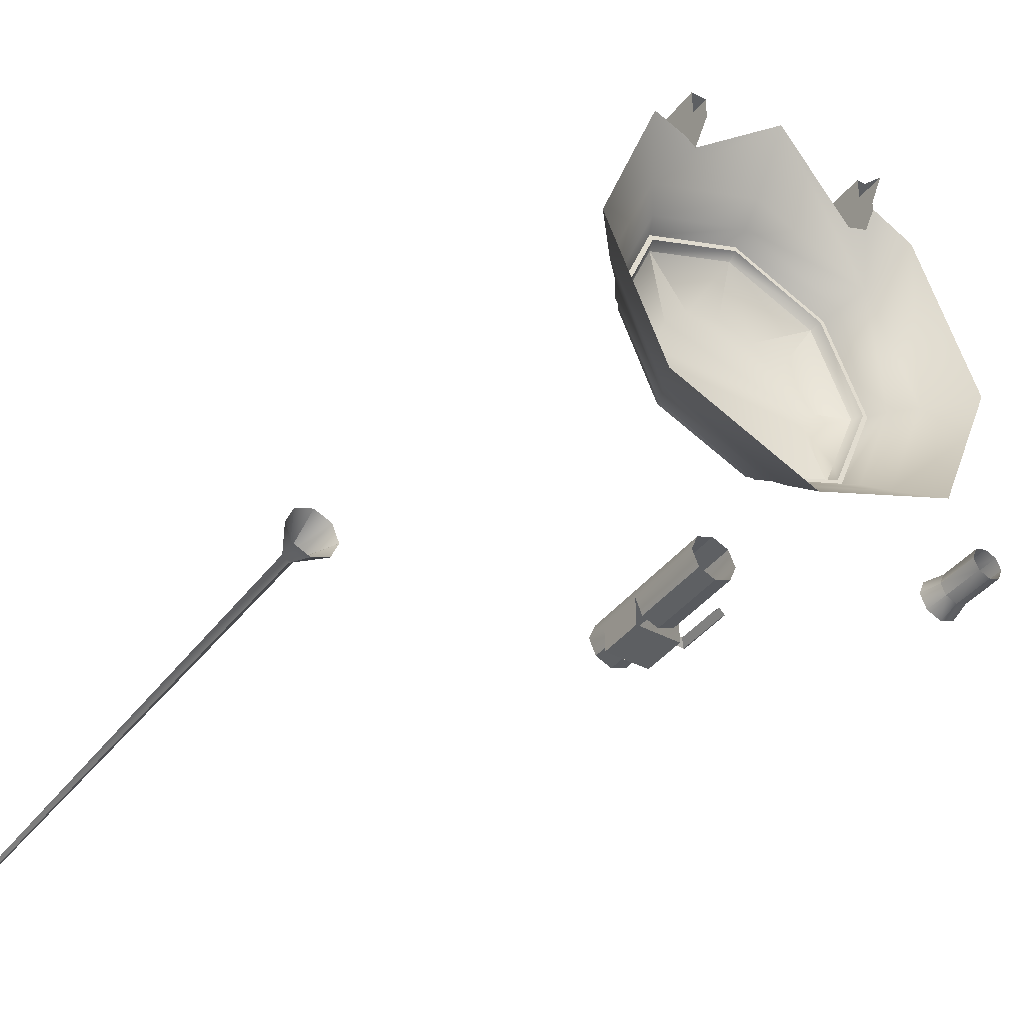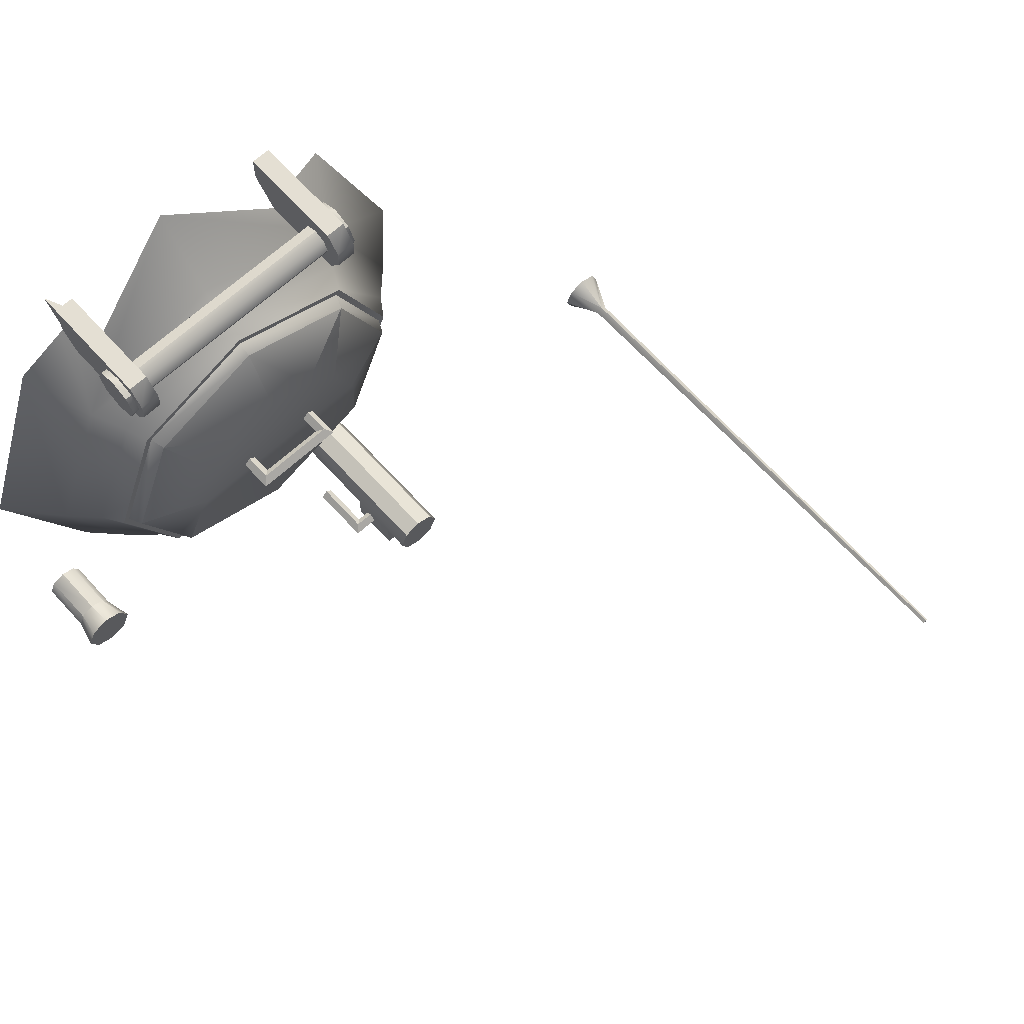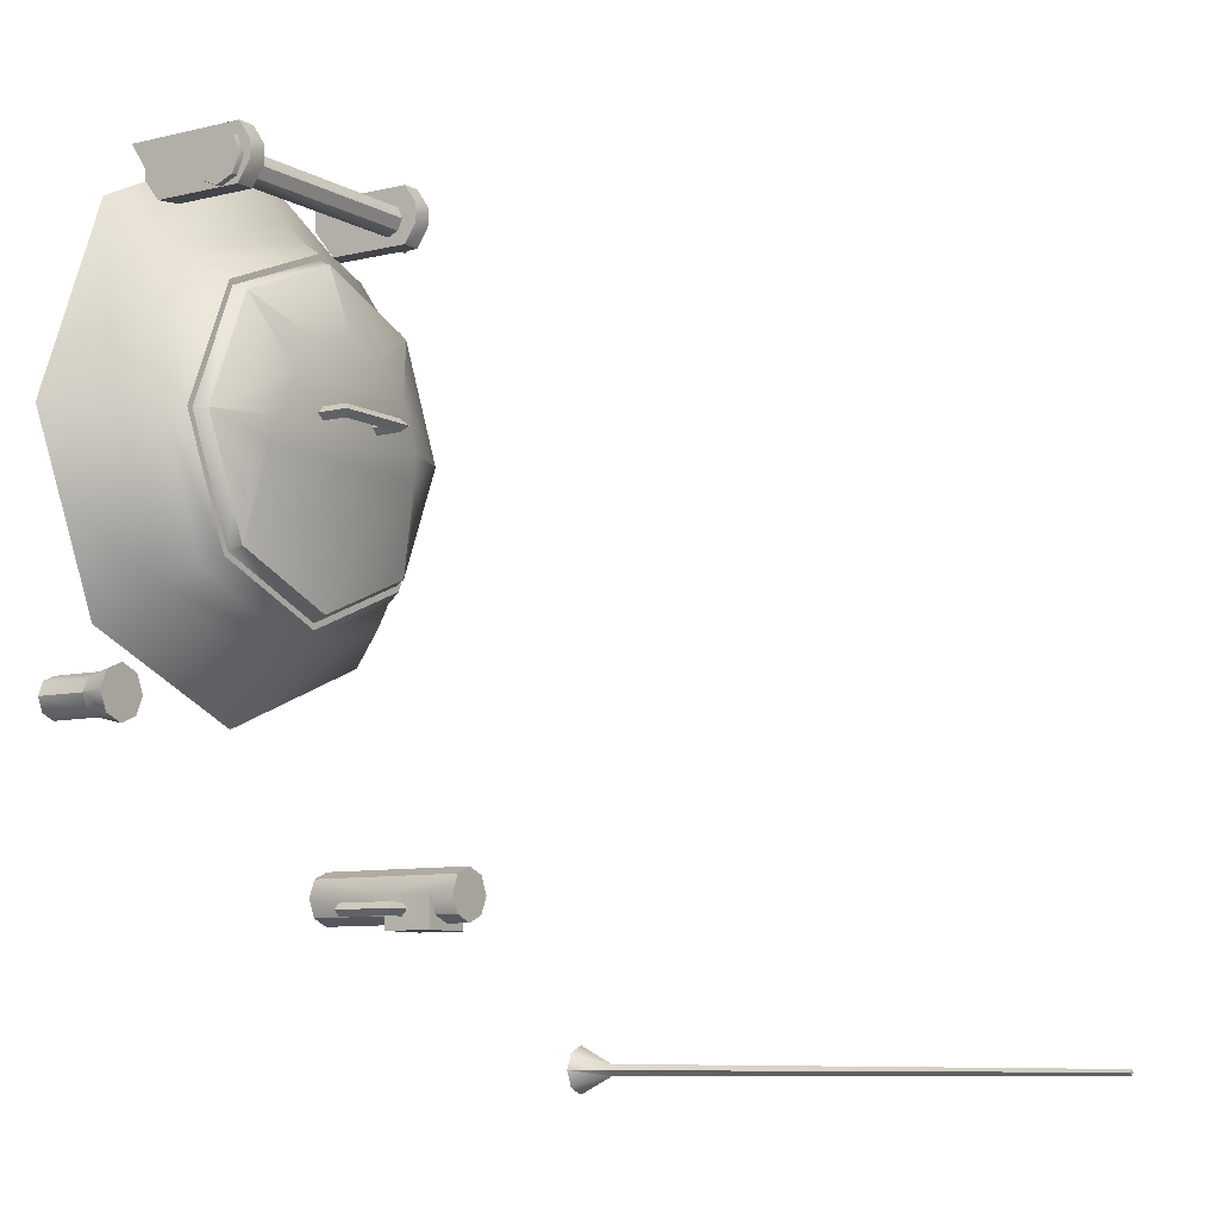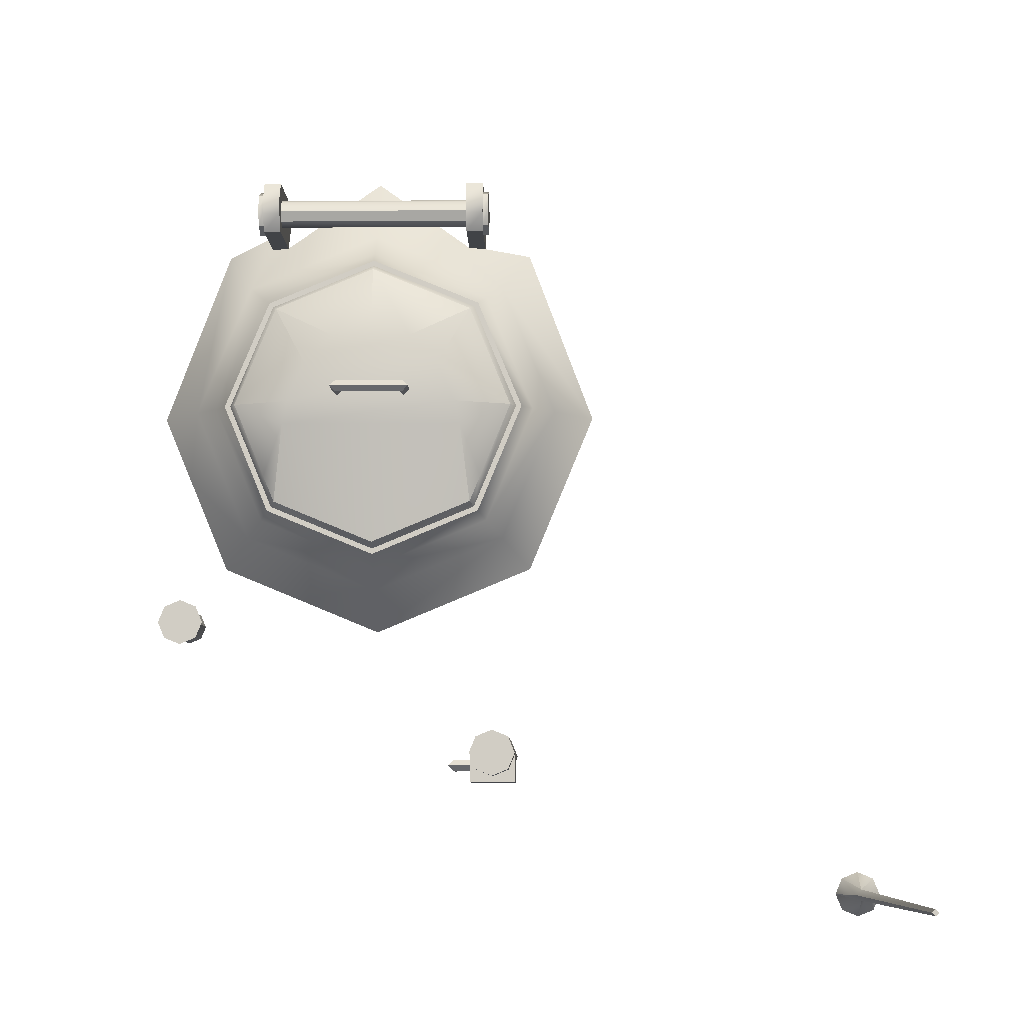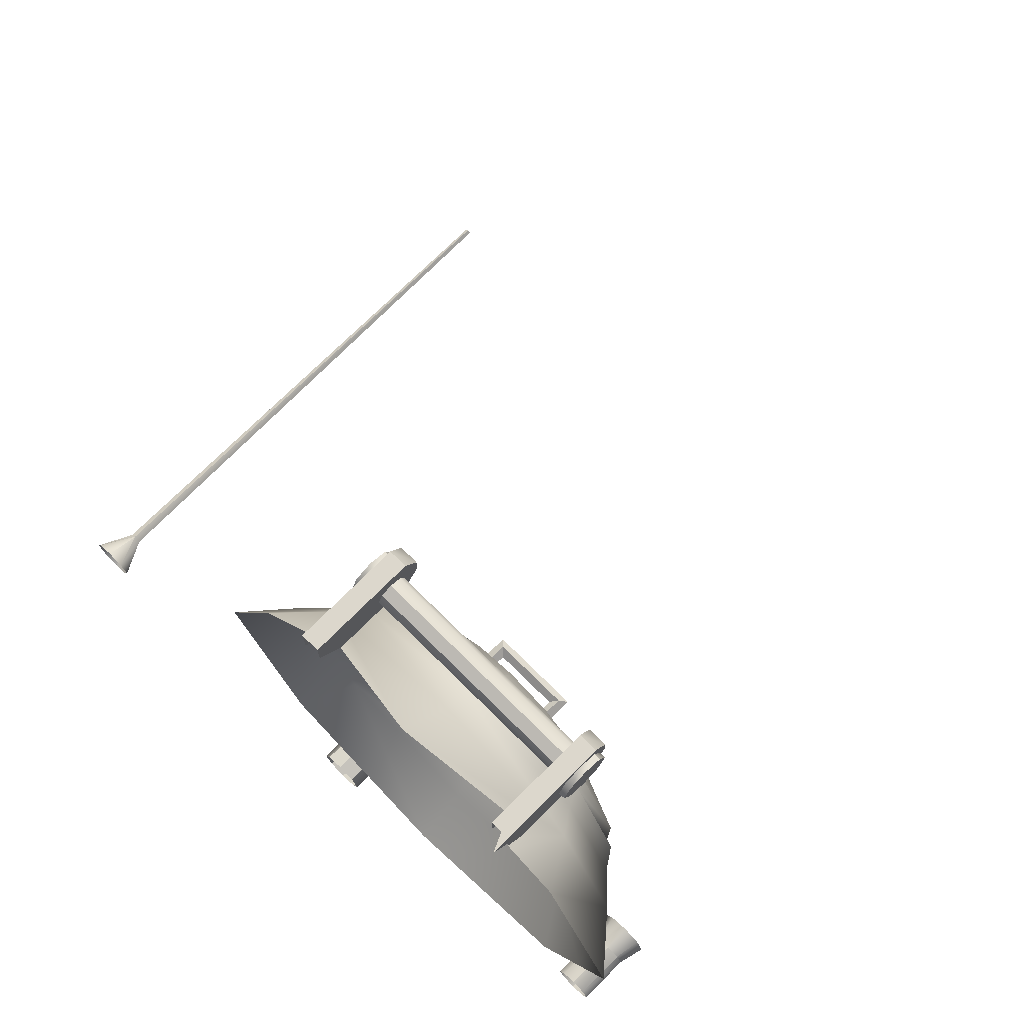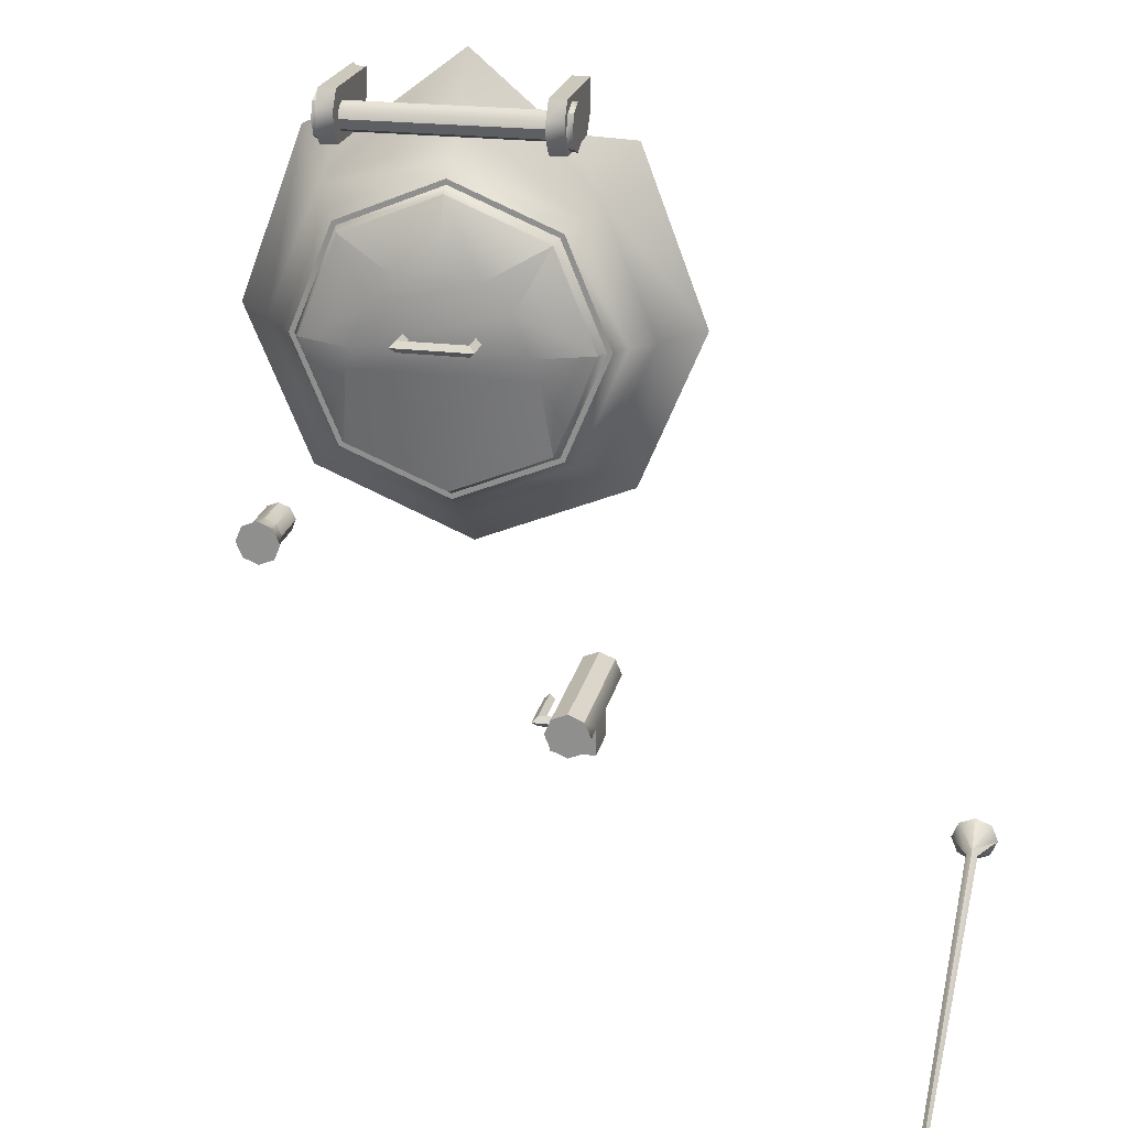
<metadata>
{"format":"obj","ext":"obj","renderer":"f3d","projection":"perspective","resolution":1024,"background":"white","views":[{"elev":-39.7,"azim":-33.6,"up":"+Z"},{"elev":66.8,"azim":137.7,"up":"+Z"},{"elev":-8.5,"azim":123.8,"up":"+Z"},{"elev":-7.2,"azim":-178.7,"up":"+Z"},{"elev":72.9,"azim":44.8,"up":"+Z"},{"elev":22.2,"azim":-167.7,"up":"+Z"}]}
</metadata>
<code>
g g0
o turret_top
v 4.729 7.094 6.587
v 4.729 7.333 6.489
v 4.729 6.855 6.489
v 4.729 7.432 6.25
v 4.729 6.756 6.25
v 4.729 6.855 6.011
v 4.729 7.333 6.011
v 4.729 7.094 5.912
v 4.814 7.094 5.912
v 4.814 6.855 6.011
v 4.814 7.333 6.011
v 4.814 6.756 6.25
v 4.814 7.094 6.587
v 4.814 7.333 6.489
v 4.814 7.432 6.25
v 4.814 6.855 6.489
v 1.267 6.855 6.489
v 1.351 6.855 6.489
v 1.267 6.756 6.25
v 1.351 6.756 6.25
v 1.267 6.855 6.011
v 1.351 6.855 6.011
v 1.267 7.094 5.912
v 1.351 7.094 5.912
v 1.267 7.333 6.011
v 1.351 7.333 6.011
v 1.267 7.432 6.25
v 1.351 7.432 6.25
v 1.267 7.094 6.587
v 1.267 7.333 6.489
v 1.351 7.333 6.489
v 1.351 7.094 6.587
v 1.605 6.945 6.399
v 4.476 6.945 6.399
v 1.605 6.883 6.25
v 4.476 6.883 6.25
v 1.605 6.945 6.1
v 4.476 6.945 6.1
v 1.605 7.094 6.039
v 4.476 7.094 6.039
v 1.605 7.244 6.1
v 4.476 7.244 6.1
v 1.605 7.305 6.25
v 4.476 7.305 6.25
v 1.605 7.094 6.461
v 1.605 7.244 6.399
v 4.476 7.244 6.399
v 4.476 7.094 6.461
v 4.476 7.517 6.165
v 4.729 7.517 6.165
v 4.476 7.517 6.419
v 4.729 7.517 6.419
v 4.624 5.912 6.672
v 4.729 7.348 6.672
v 4.729 7.348 5.912
v 4.476 7.348 6.672
v 4.476 7.348 5.912
v 4.476 6.218 5.912
v 1.351 5.912 6.174
v 1.605 5.912 6.299
v 1.351 7.348 5.912
v 1.605 7.348 5.912
v 1.351 7.517 6.165
v 1.605 7.517 6.165
v 1.351 7.517 6.419
v 1.605 7.517 6.419
v 1.351 7.348 6.672
v 1.605 7.348 6.672
v 1.605 5.912 6.672
v 1.351 5.912 6.672
v 6.235 6.925 0.1544
v 5.996 6.925 0.2534
v 5.757 6.925 0.1544
v 5.658 6.925 -0.08443
v 5.757 6.925 -0.3233
v 5.996 6.925 -0.4223
v 6.334 6.925 -0.08443
v 6.235 6.925 -0.3233
v 6.175 6.587 0.0947
v 6.175 5.912 0.0947
v 5.996 6.587 0.1689
v 5.996 5.912 0.1689
v 5.817 6.587 0.0947
v 5.817 5.912 0.0947
v 5.743 6.587 -0.08443
v 5.743 5.912 -0.08443
v 5.817 6.587 -0.2636
v 5.817 5.912 -0.2636
v 5.996 6.587 -0.3378
v 5.996 5.912 -0.3378
v 6.25 6.587 -0.08443
v 6.175 6.587 -0.2636
v 6.175 5.912 -0.2636
v 6.25 5.912 -0.08443
v -4.392 14.1 -4.181
v -4.434 14.1 -4.223
v -4.349 14.1 -4.223
v -4.392 14.1 -4.265
v -4.153 5.912 -3.984
v -4.392 5.912 -3.885
v -4.392 6.419 -4.138
v -4.631 5.912 -3.984
v -4.729 5.912 -4.223
v -4.476 6.419 -4.223
v -4.631 5.912 -4.462
v -4.392 5.912 -4.561
v -4.307 6.419 -4.223
v -4.392 6.419 -4.307
v -4.153 5.912 -4.462
v -4.054 5.912 -4.223
v 1.52 7.263 -2.28
v 1.52 7.348 -2.365
v 1.52 7.348 -2.196
v 1.52 7.432 -2.28
v 1.858 6.587 -2.28
v 1.858 7.432 -2.28
v 1.774 6.587 -2.365
v 1.774 7.348 -2.365
v 1.774 6.587 -2.196
v 1.689 6.587 -2.28
v 1.689 7.263 -2.28
v 1.774 7.348 -2.196
v 1.52 7.77 -2.534
v 0.8445 7.77 -2.534
v 0.8445 7.094 -2.534
v 1.52 7.094 -2.534
v 1.421 7.77 -2.35
v 1.182 7.77 -2.449
v 0.9435 7.77 -2.35
v 1.52 8.108 -2.111
v 1.421 8.108 -2.35
v 0.8445 8.108 -2.111
v 0.9435 8.108 -2.35
v 1.182 8.108 -2.449
v 1.52 7.77 -2.111
v 1.421 8.108 -1.873
v 1.421 5.912 -1.873
v 1.182 8.108 -1.774
v 1.182 5.912 -1.774
v 0.8445 7.77 -2.111
v 0.9435 8.108 -1.873
v 0.9435 5.912 -1.873
v 0.8445 7.094 -2.111
v 0.8445 5.912 -2.111
v 0.9435 7.094 -2.35
v 0.9435 5.912 -2.35
v 1.182 7.094 -2.449
v 1.182 5.912 -2.449
v 1.52 7.094 -2.111
v 1.421 7.094 -2.35
v 1.421 5.912 -2.35
v 1.52 5.912 -2.111
v 4.476 5.912 6.299
v 4.476 5.912 6.672
v 3.04 5.912 7.01
v 3.04 6.587 5.996
v 4.729 6.119 5.912
v 5.011 6.587 5.18
v 4.729 5.912 6.174
v 1.605 6.218 5.912
v 1.351 6.119 5.912
v 1.07 6.587 5.18
v 0.6516 5.912 5.827
v 0.2534 6.587 3.209
v -0.3378 5.912 3.209
v 1.07 6.587 1.239
v 0.6516 5.912 0.8205
v 3.04 6.587 0.4223
v 3.04 5.912 -0.1689
v 5.827 6.587 3.209
v 5.011 6.587 1.239
v 5.429 5.912 0.8205
v 6.419 5.912 3.209
v 5.429 5.912 5.827
v 4.729 5.912 6.321
v 4.785 5.912 6.146
v 3.632 7.685 3.378
v 3.547 7.685 3.294
v 3.547 7.685 3.463
v 3.463 7.685 3.378
v 3.463 7.939 3.378
v 3.547 8.023 3.294
v 3.632 8.108 3.378
v 3.547 8.023 3.463
v 2.449 7.685 3.378
v 2.449 8.108 3.378
v 2.534 7.685 3.463
v 2.534 8.023 3.463
v 2.534 7.685 3.294
v 2.618 7.685 3.378
v 2.618 7.939 3.378
v 2.534 8.023 3.294
v 4.392 7.601 2.871
v 4.307 7.685 3.209
v 4.054 7.685 3.8
v 3.632 7.685 4.223
v 1.689 7.601 2.871
v 1.774 7.685 3.209
v 2.027 7.685 3.8
v 2.449 7.685 4.223
v 3.04 7.685 4.392
v 4.653 7.179 4.822
v 4.772 6.925 4.941
v 3.04 7.179 5.49
v 3.04 6.925 5.658
v 1.428 7.179 4.822
v 1.309 6.925 4.941
v 0.7601 7.179 3.209
v 0.5912 6.925 3.209
v 1.428 7.179 1.597
v 1.309 6.925 1.477
v 3.04 7.179 0.929
v 3.04 6.925 0.7601
v 5.321 7.179 3.209
v 4.653 7.179 1.597
v 4.772 6.925 1.477
v 5.49 6.925 3.209
v 4.533 7.348 4.702
v 4.593 7.179 4.762
v 3.04 7.348 5.321
v 3.04 7.179 5.405
v 1.547 7.348 4.702
v 1.488 7.179 4.762
v 1.384 7.348 2.11
v 0.929 7.348 3.209
v 0.8445 7.179 3.209
v 1.547 7.348 1.716
v 1.488 7.179 1.657
v 4.533 7.348 1.716
v 3.04 7.348 1.098
v 3.04 7.179 1.013
v 5.152 7.348 3.209
v 4.696 7.348 2.11
v 4.593 7.179 1.657
v 5.236 7.179 3.209
v 4.729 5.68 6.672
v 6.02 5.912 2.246
f 236 175 54
f 53 236 54
f 156 155 158
f 155 58 158
f 58 157 158
f 162 160 155
f 159 157 55
f 58 153 57
f 60 160 62
f 161 59 61
f 99 110 107
f 102 100 101
f 105 103 104
f 109 106 108
f 140 141 132
f 144 142 143
f 127 135 123
f 128 127 123
f 124 128 123
f 124 129 128
f 124 140 129
f 173 237 170
f 176 174 158
f 196 200 201
f 224 227 228
f 233 234 229
f 224 197 227
f 227 197 230
f 233 229 193
f 229 230 193
f 230 197 193
f 233 193 232
f 193 194 232
f 194 195 232
f 195 218 232
f 196 218 195
f 220 218 196
f 220 196 201
f 224 225 197
f 197 225 198
f 198 225 199
f 199 225 222
f 200 199 222
f 220 200 222
f 220 201 200
f 1 16 13
f 16 1 3
f 2 13 14
f 13 2 1
f 15 2 14
f 2 15 4
f 5 16 3
f 16 5 12
f 11 4 15
f 4 11 7
f 6 12 5
f 12 6 10
f 6 9 10
f 9 6 8
f 8 11 9
f 11 8 7
f 11 10 9
f 10 11 12
f 16 11 15
f 11 16 12
f 13 15 14
f 15 13 16
f 23 27 25
f 27 23 21
f 21 30 27
f 30 21 19
f 30 17 29
f 17 30 19
f 29 18 32
f 18 29 17
f 19 18 17
f 18 19 20
f 21 20 19
f 20 21 22
f 21 24 22
f 24 21 23
f 23 26 24
f 26 23 25
f 26 27 28
f 27 26 25
f 28 30 31
f 30 28 27
f 30 32 31
f 32 30 29
f 45 34 48
f 34 45 33
f 35 34 33
f 34 35 36
f 37 36 35
f 36 37 38
f 37 40 38
f 40 37 39
f 39 42 40
f 42 39 41
f 42 43 44
f 43 42 41
f 44 46 47
f 46 44 43
f 46 48 47
f 48 46 45
f 57 51 49
f 51 57 56
f 54 50 52
f 50 54 55
f 155 156 162
f 58 55 157
f 55 58 57
f 55 49 50
f 49 55 57
f 50 51 52
f 51 50 49
f 52 56 54
f 56 52 51
f 56 53 54
f 53 56 154
f 175 55 54
f 55 175 159
f 153 56 57
f 56 153 154
f 59 67 61
f 67 59 70
f 69 62 68
f 62 69 60
f 61 65 63
f 65 61 67
f 68 64 66
f 64 68 62
f 161 62 160
f 62 161 61
f 62 63 64
f 63 62 61
f 64 65 66
f 65 64 63
f 66 67 68
f 67 66 65
f 67 69 68
f 69 67 70
f 73 75 74
f 75 73 76
f 78 73 72
f 73 78 76
f 77 72 71
f 72 77 78
f 79 77 71
f 77 79 91
f 72 79 71
f 79 72 81
f 72 83 81
f 83 72 73
f 85 73 74
f 73 85 83
f 87 74 75
f 74 87 85
f 87 76 89
f 76 87 75
f 89 78 92
f 78 89 76
f 91 78 77
f 78 91 92
f 80 91 79
f 91 80 94
f 81 80 79
f 80 81 82
f 83 82 81
f 82 83 84
f 86 83 85
f 83 86 84
f 88 85 87
f 85 88 86
f 88 89 90
f 89 88 87
f 90 92 93
f 92 90 89
f 94 92 91
f 92 94 93
f 97 96 95
f 96 97 98
f 95 107 97
f 107 95 101
f 104 95 96
f 95 104 101
f 108 96 98
f 96 108 104
f 108 97 107
f 97 108 98
f 101 99 107
f 99 101 100
f 103 101 104
f 101 103 102
f 106 104 108
f 104 106 105
f 110 108 107
f 108 110 109
f 113 121 122
f 121 113 111
f 111 118 121
f 118 111 112
f 112 116 118
f 116 112 114
f 116 113 122
f 113 116 114
f 122 115 116
f 115 122 119
f 117 116 115
f 116 117 118
f 117 121 118
f 121 117 120
f 120 122 121
f 122 120 119
f 136 135 130
f 149 137 152
f 125 140 124
f 140 125 143
f 149 123 135
f 123 149 126
f 125 123 126
f 123 125 124
f 135 131 130
f 131 135 127
f 128 131 127
f 131 128 134
f 129 134 128
f 134 129 133
f 129 132 133
f 132 129 140
f 130 138 136
f 138 130 131
f 131 141 138
f 141 131 134
f 141 133 132
f 133 141 134
f 136 149 135
f 149 136 137
f 138 137 136
f 137 138 139
f 141 139 138
f 139 141 142
f 143 141 140
f 141 143 142
f 146 143 145
f 143 146 144
f 146 147 148
f 147 146 145
f 148 150 151
f 150 148 147
f 152 150 149
f 150 152 151
f 205 158 203
f 158 205 156
f 207 156 205
f 156 207 162
f 209 162 207
f 162 209 164
f 211 164 209
f 164 211 166
f 213 166 211
f 166 213 168
f 171 213 216
f 213 171 168
f 170 216 217
f 216 170 171
f 158 217 203
f 217 158 170
f 174 170 158
f 170 174 173
f 176 157 159
f 157 176 158
f 160 163 161
f 163 160 162
f 165 162 164
f 162 165 163
f 167 164 166
f 164 167 165
f 169 166 168
f 166 169 167
f 169 171 172
f 171 169 168
f 237 171 170
f 171 237 172
f 184 177 183
f 177 184 179
f 177 182 183
f 182 177 178
f 180 182 178
f 182 180 181
f 181 179 184
f 179 181 180
f 191 184 188
f 184 191 181
f 192 181 191
f 181 192 182
f 192 183 182
f 183 192 186
f 183 188 184
f 188 183 186
f 189 186 192
f 186 189 185
f 185 188 186
f 188 185 187
f 188 190 191
f 190 188 187
f 190 192 191
f 192 190 189
f 195 200 196
f 200 195 199
f 194 199 195
f 199 194 198
f 193 198 194
f 198 193 197
f 226 206 223
f 206 226 208
f 228 208 226
f 208 228 210
f 231 210 228
f 210 231 212
f 215 231 234
f 231 215 212
f 214 234 235
f 234 214 215
f 214 219 202
f 219 214 235
f 202 221 204
f 221 202 219
f 221 206 204
f 206 221 223
f 203 214 202
f 214 203 217
f 204 203 202
f 203 204 205
f 206 205 204
f 205 206 207
f 209 206 208
f 206 209 207
f 211 208 210
f 208 211 209
f 213 210 212
f 210 213 211
f 213 215 216
f 215 213 212
f 217 215 214
f 215 217 216
f 219 232 218
f 232 219 235
f 220 219 218
f 219 220 221
f 222 221 220
f 221 222 223
f 226 222 225
f 222 226 223
f 228 225 224
f 225 228 226
f 231 227 230
f 227 231 228
f 231 229 234
f 229 231 230
f 235 233 232
f 233 235 234

</code>
